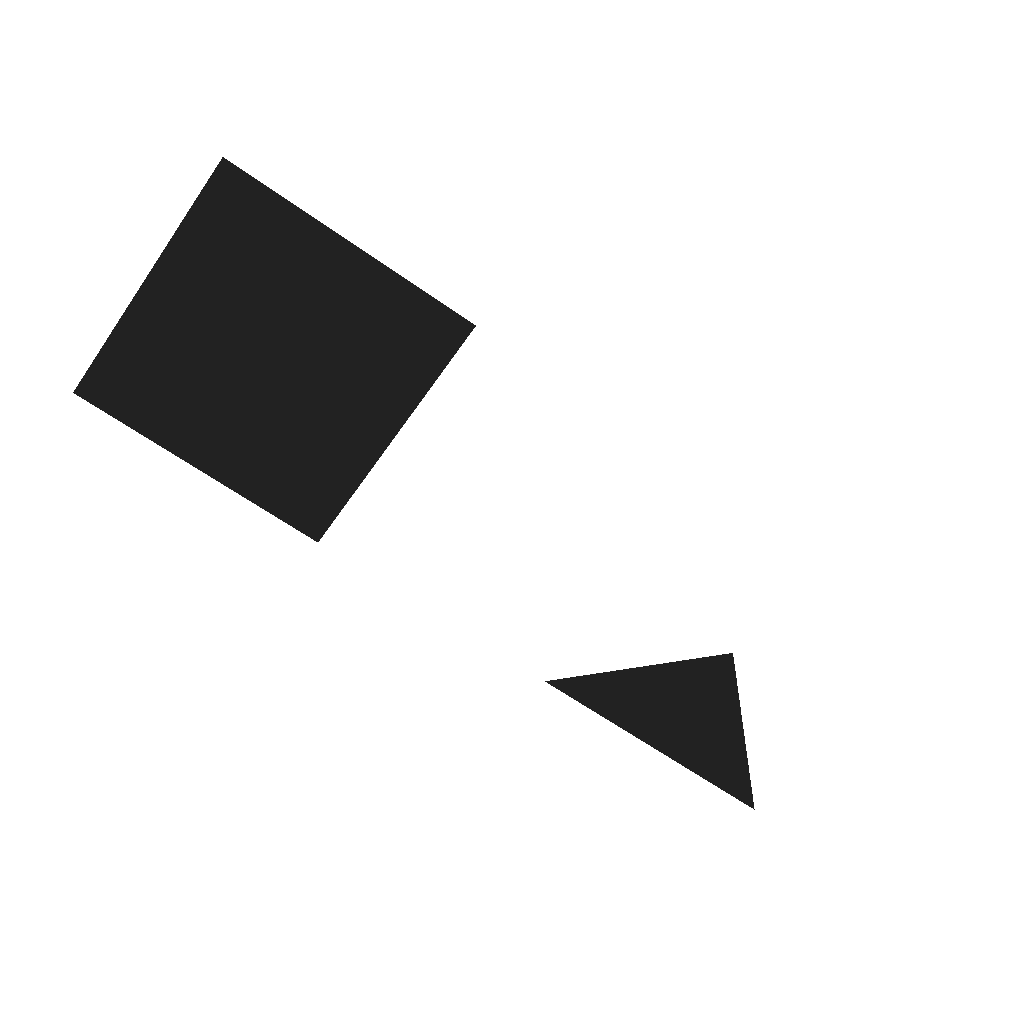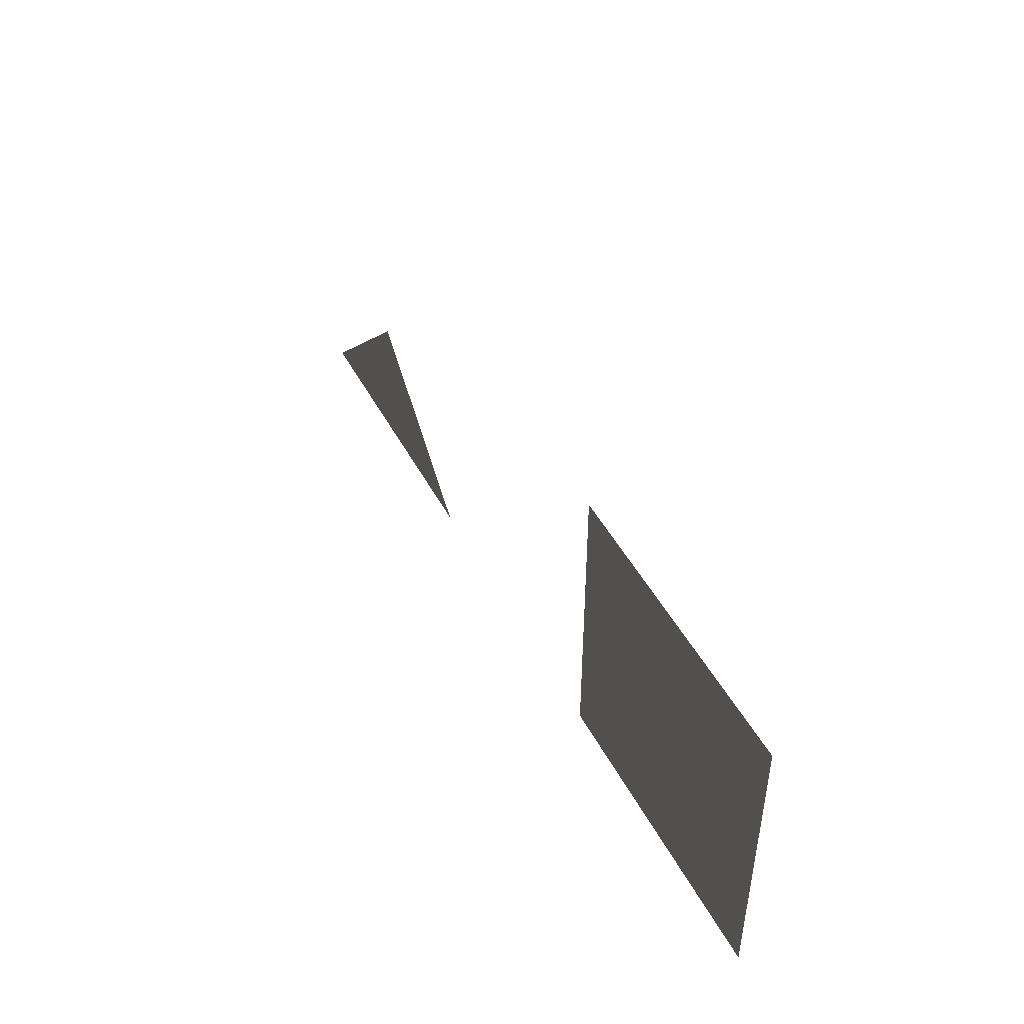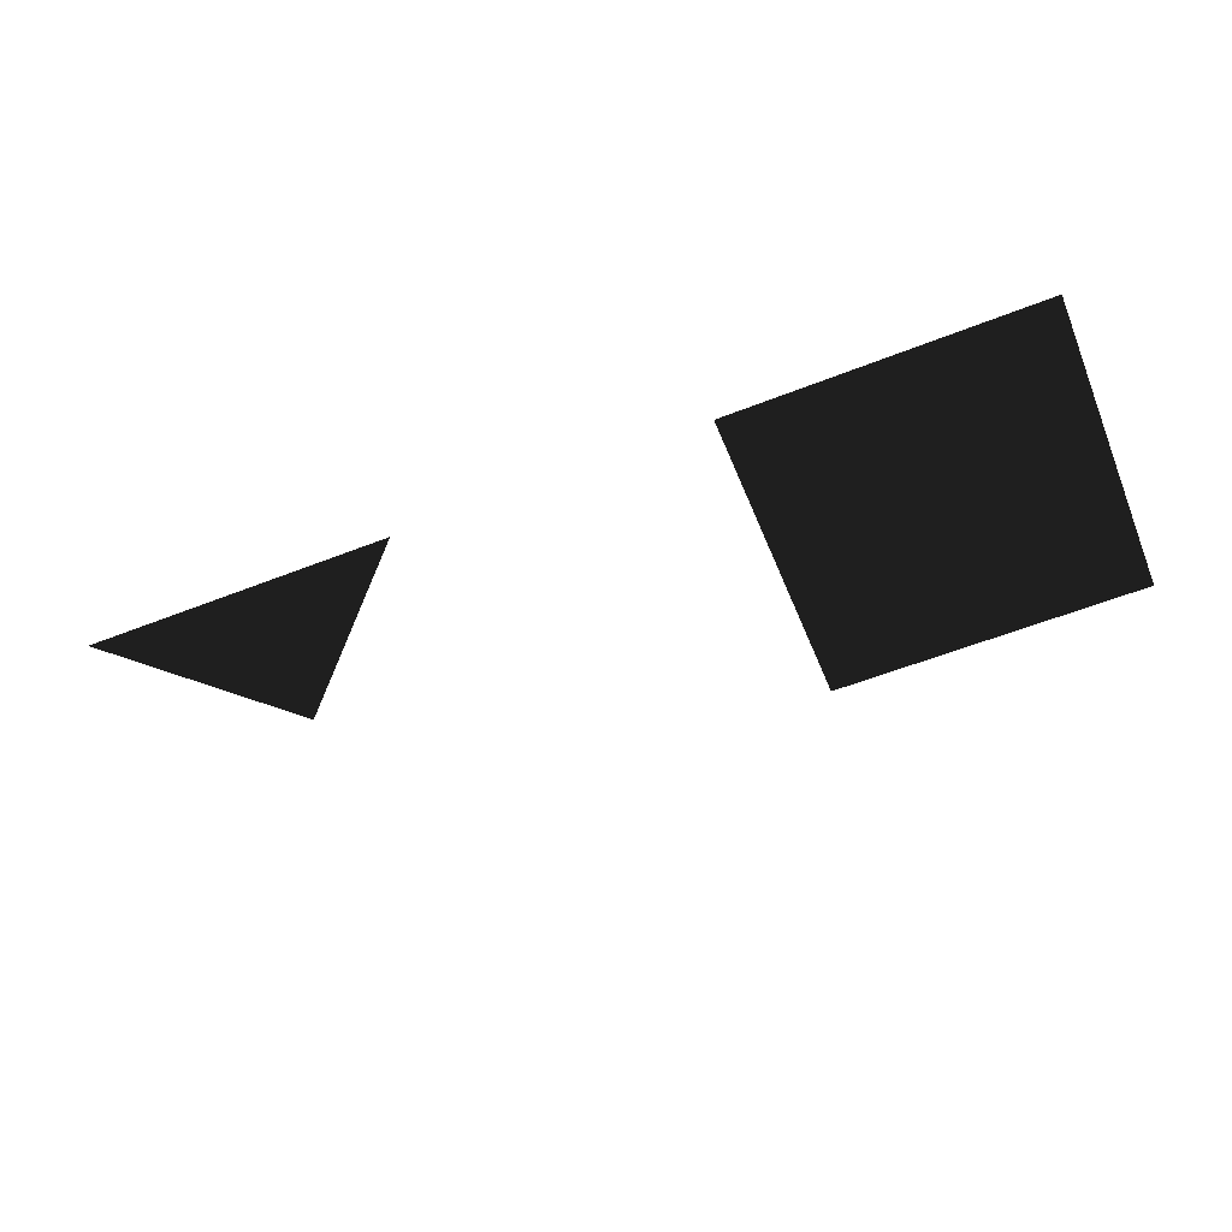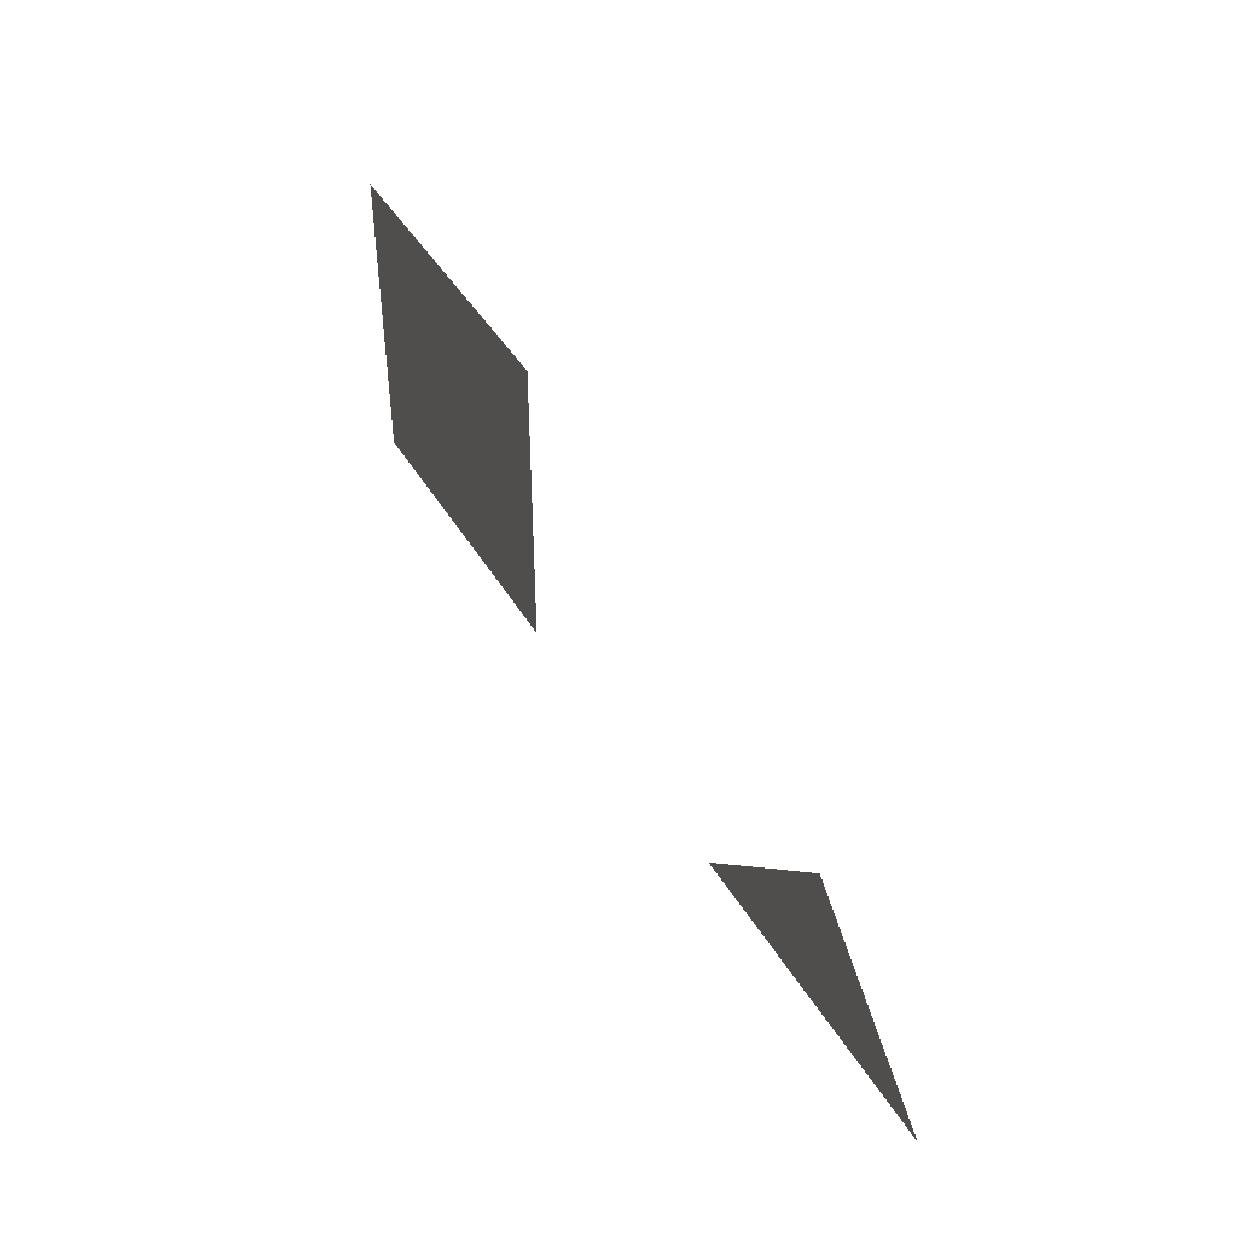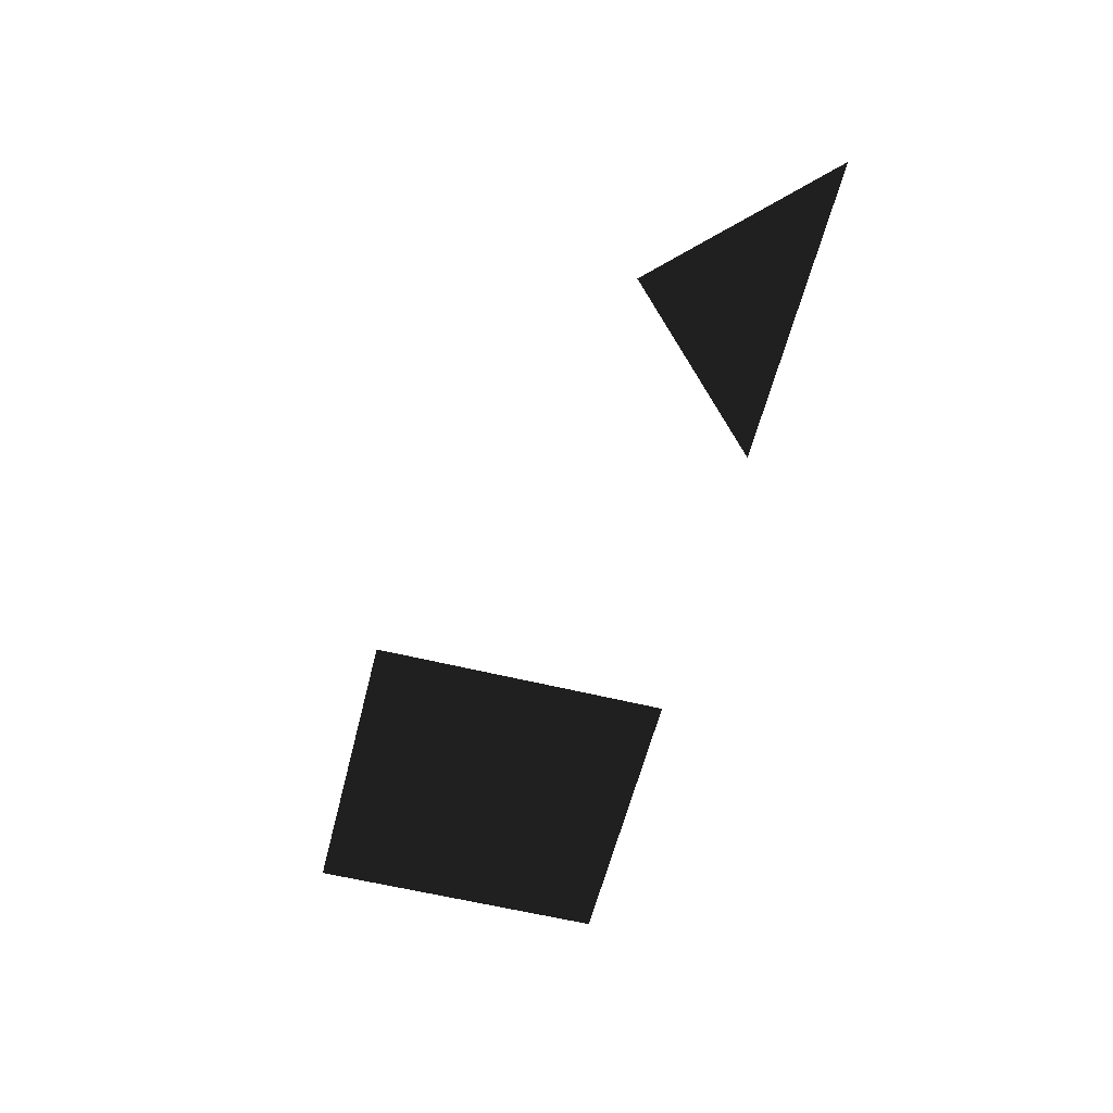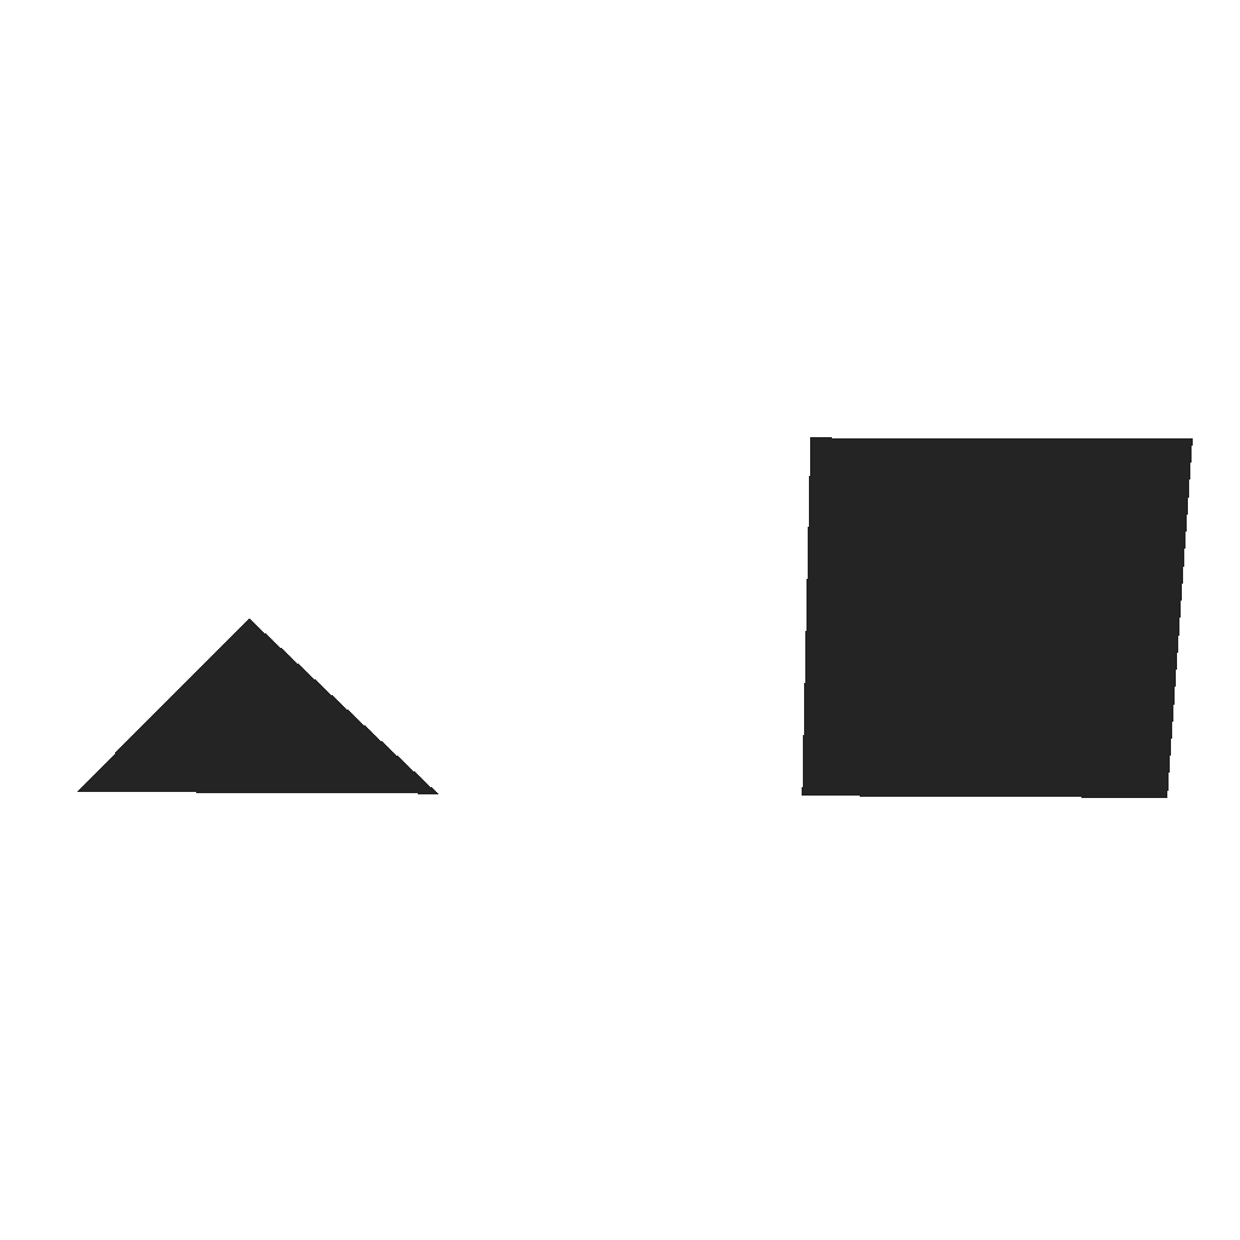
<metadata>
{"format":"obj","ext":"obj","renderer":"f3d","projection":"perspective","resolution":1024,"background":"white","views":[{"elev":-65.1,"azim":144.9,"up":"+Z"},{"elev":46.4,"azim":63.5,"up":"+Y"},{"elev":-56.9,"azim":22.3,"up":"+Z"},{"elev":45.1,"azim":-119.2,"up":"+Y"},{"elev":-59.7,"azim":-104.1,"up":"+Z"},{"elev":15.9,"azim":0.9,"up":"+Y"}]}
</metadata>
<code>
o Cube_Cube.001
v 5 5 -5
v -5 5 -5
v 5 5 5
v -5 5 5
v 5 -5 5
v -5 -5 5
v 5 -5 -5
v -5 -5 -5
f 1 2 3
f 3 2 4
f 5 6 7
f 7 6 8
f 4 6 3
f 3 6 5
f 2 8 4
f 4 8 6
f 1 7 2
f 2 7 8
f 3 5 1
f 1 5 7
o test
v 0 0 0
v 1 1 0
v 2 0 0
v 4 0 0
v 4 2 0
v 6 2 0
v 6 0 0
f 9 10 11
f 12 13 14 15

</code>
